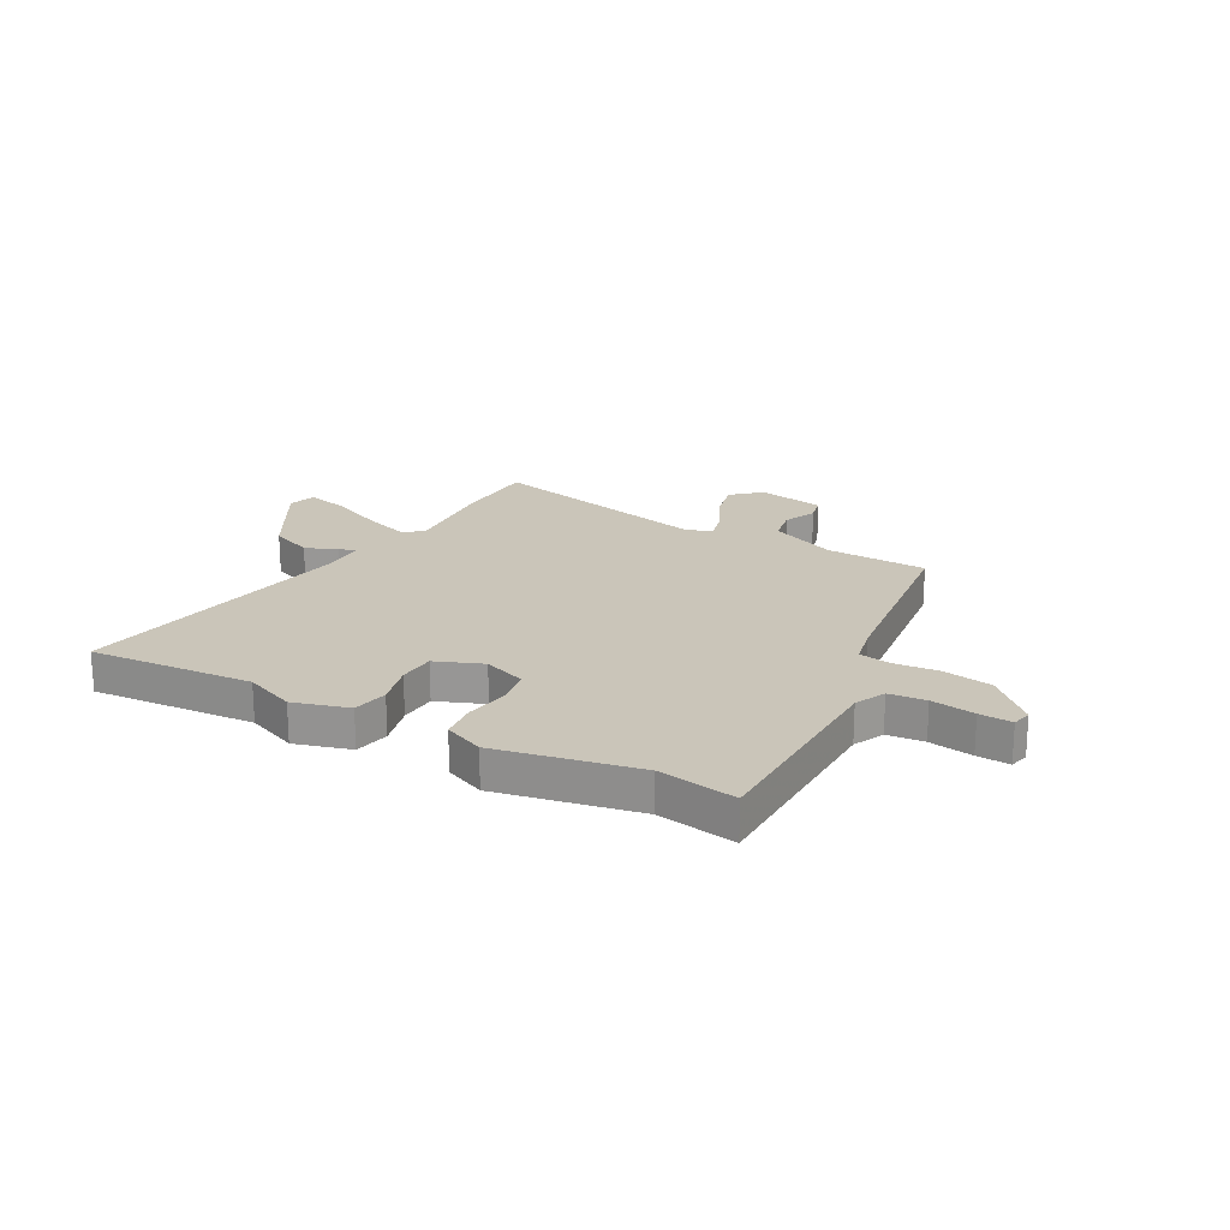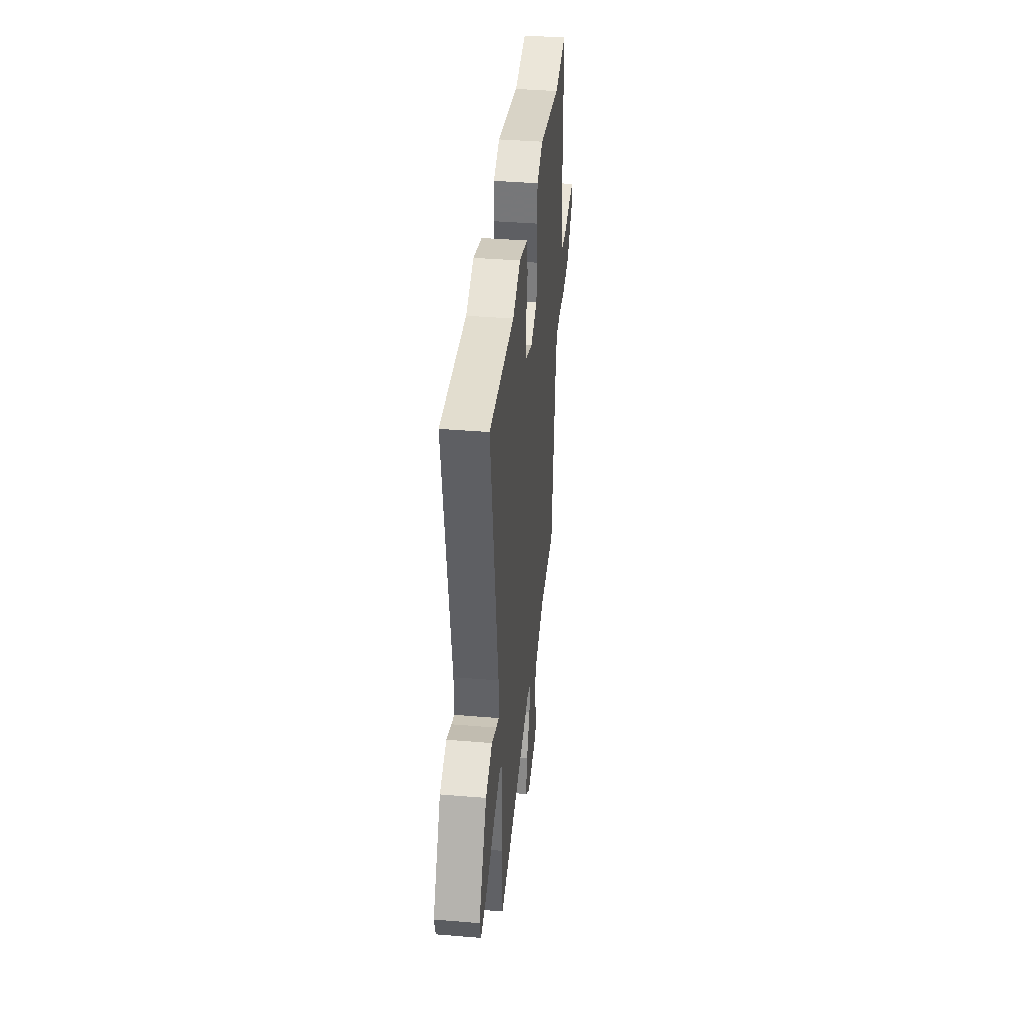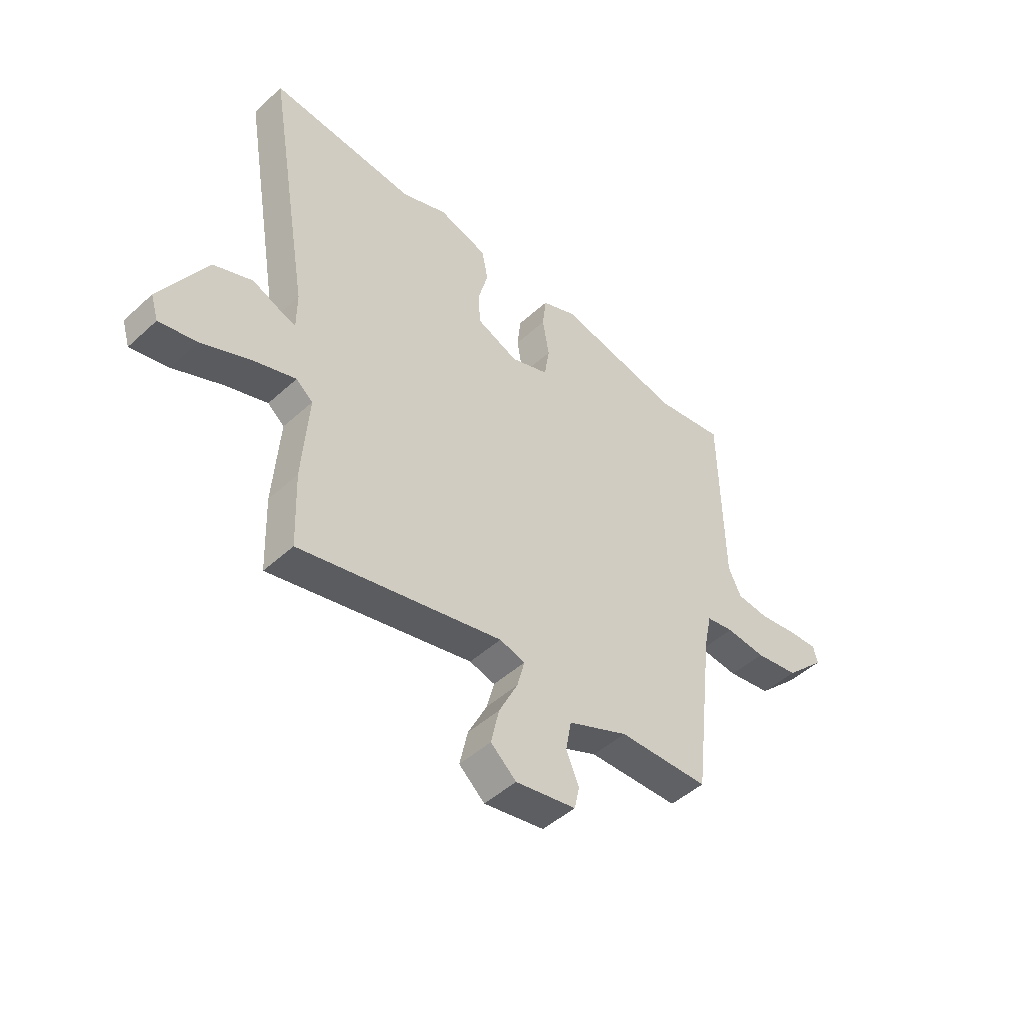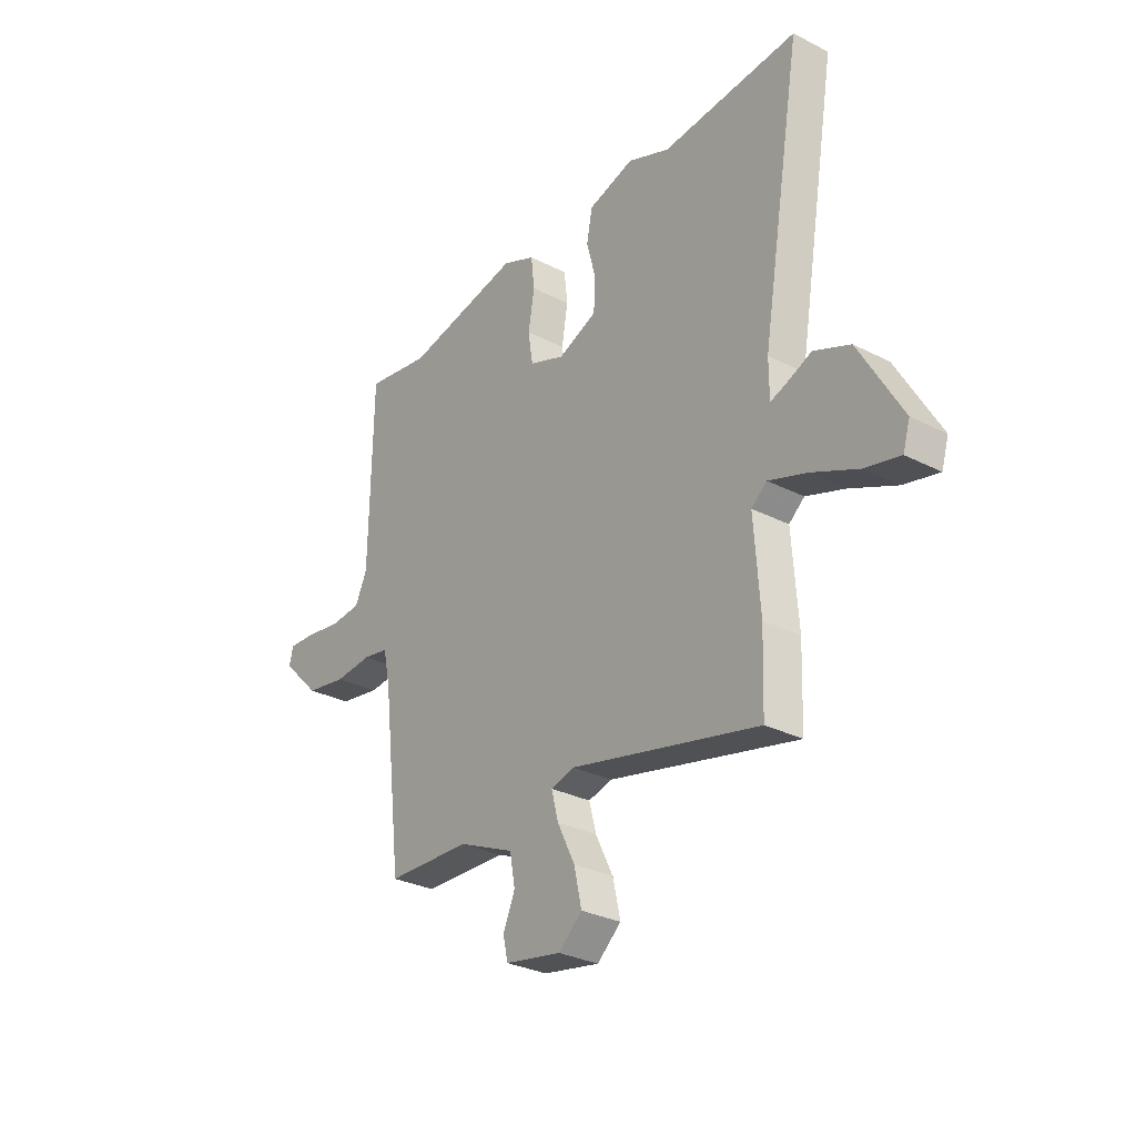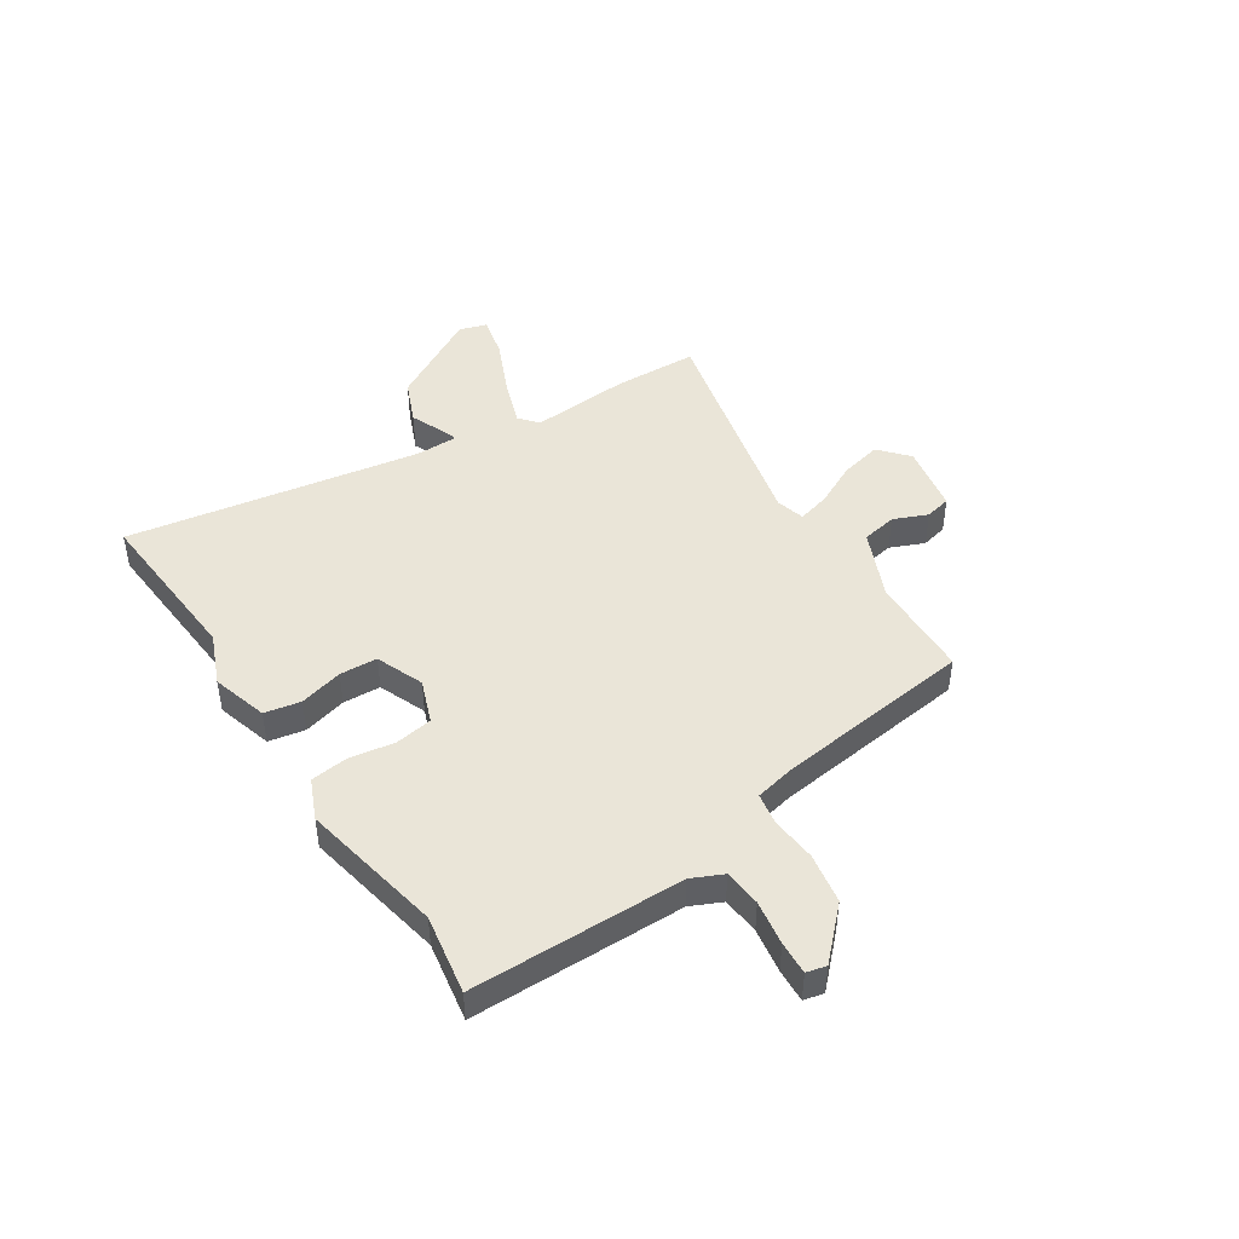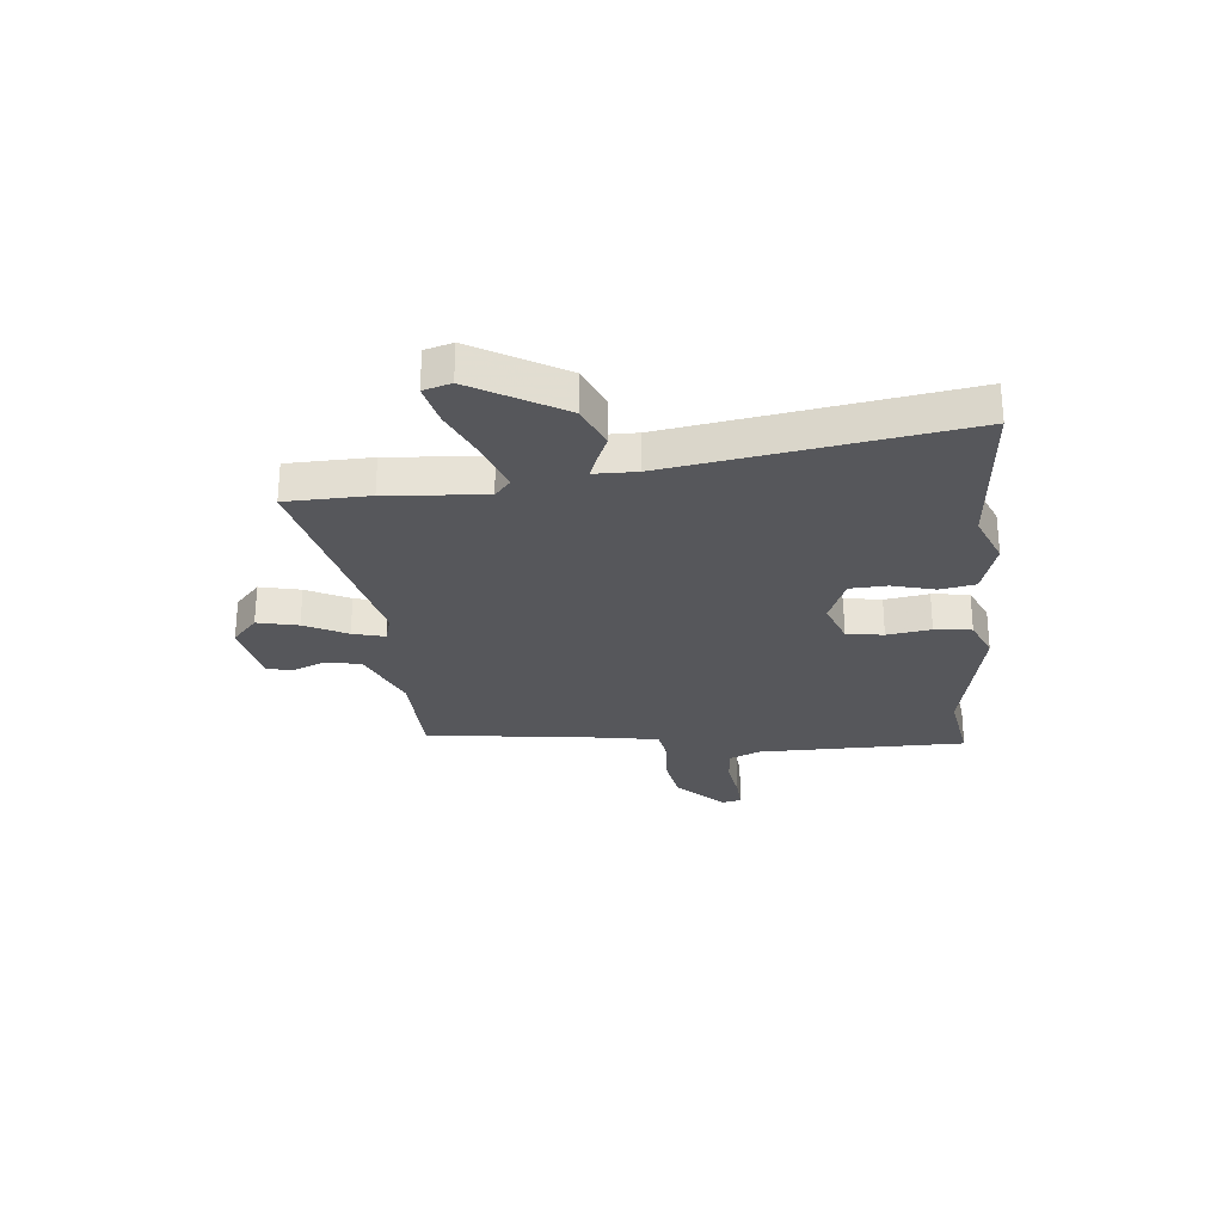
<metadata>
{"format":"obj","ext":"obj","renderer":"f3d","projection":"perspective","resolution":1024,"background":"white","views":[{"elev":20.7,"azim":28.6,"up":"+Y"},{"elev":38.6,"azim":-84.0,"up":"+Z"},{"elev":-48.0,"azim":-44.5,"up":"+Z"},{"elev":-30.2,"azim":-126.5,"up":"+Z"},{"elev":45.4,"azim":56.6,"up":"+Y"},{"elev":-27.2,"azim":-85.0,"up":"+Y"}]}
</metadata>
<code>
v 0.411 0.07 -0.522
v 0.219 0.07 -0.53
v 0.091 0.07 -0.587
v 0.079 0.07 -0.653
v 0.106 0.07 -0.716
v 0.095 0.07 -0.765
v -0.033 0.07 -0.79
v -0.087 0.07 -0.743
v -0.07 0.07 -0.666
v -0.03 0.07 -0.585
v -0.014 0.07 -0.524
v -0.068 0.07 -0.51
v -0.496 0.07 -0.613
v -0.502 0.07 -0.456
v -0.489 0.07 -0.27
v -0.524 0.07 -0.241
v -0.612 0.07 -0.272
v -0.716 0.07 -0.319
v -0.795 0.07 -0.338
v -0.811 0.07 -0.286
v -0.714 0.07 -0.115
v -0.632 0.07 -0.08
v -0.572 0.07 -0.105
v -0.539 0.07 -0.116
v -0.539 0.07 -0.036
v -0.632 0.07 0.509
v -0.322 0.07 0.488
v -0.226 0.07 0.528
v -0.121 0.07 0.498
v -0.108 0.07 0.431
v -0.129 0.07 0.35
v -0.125 0.07 0.28
v -0.036 0.07 0.245
v 0.045 0.07 0.276
v 0.056 0.07 0.346
v 0.042 0.07 0.429
v 0.05 0.07 0.499
v 0.125 0.07 0.532
v 0.391 0.07 0.481
v 0.539 0.07 0.507
v 0.545 0.07 0.112
v 0.572 0.07 0.054
v 0.642 0.07 0.048
v 0.725 0.07 0.062
v 0.787 0.07 0.066
v 0.796 0.07 0.029
v 0.709 0.07 -0.058
v 0.615 0.07 -0.075
v 0.53 0.07 -0.068
v 0.471 0.07 -0.079
v 0.455 0.07 -0.154
v 0.411 0 -0.522
v 0.219 0 -0.53
v 0.091 0 -0.587
v 0.079 0 -0.653
v 0.106 0 -0.716
v 0.095 0 -0.765
v -0.033 0 -0.79
v -0.087 0 -0.743
v -0.07 0 -0.666
v -0.03 0 -0.585
v -0.014 0 -0.524
v -0.068 0 -0.51
v -0.496 0 -0.613
v -0.502 0 -0.456
v -0.489 0 -0.27
v -0.524 0 -0.241
v -0.612 0 -0.272
v -0.716 0 -0.319
v -0.795 0 -0.338
v -0.811 0 -0.286
v -0.714 0 -0.115
v -0.632 0 -0.08
v -0.572 0 -0.105
v -0.539 0 -0.116
v -0.539 0 -0.036
v -0.632 0 0.509
v -0.322 0 0.488
v -0.226 0 0.528
v -0.121 0 0.498
v -0.108 0 0.431
v -0.129 0 0.35
v -0.125 0 0.28
v -0.036 0 0.245
v 0.045 0 0.276
v 0.056 0 0.346
v 0.042 0 0.429
v 0.05 0 0.499
v 0.125 0 0.532
v 0.391 0 0.481
v 0.539 0 0.507
v 0.545 0 0.112
v 0.572 0 0.054
v 0.642 0 0.048
v 0.725 0 0.062
v 0.787 0 0.066
v 0.796 0 0.029
v 0.709 0 -0.058
v 0.615 0 -0.075
v 0.53 0 -0.068
v 0.471 0 -0.079
v 0.455 0 -0.154
f 47 48 49
f 46 47 49
f 45 46 49
f 44 45 49
f 43 44 49
f 42 43 49 50
f 41 42 50
f 39 40 41 50
f 39 50 51
f 38 39 51
f 37 38 51
f 36 37 51
f 35 36 51
f 29 30 31
f 28 29 31
f 27 28 31
f 27 31 32
f 26 27 32
f 25 26 32
f 24 25 32 33
f 21 22 23
f 20 21 23
f 19 20 23
f 18 19 23
f 17 18 23
f 16 17 23 24
f 24 33 34
f 16 24 34
f 15 16 34
f 14 15 34
f 13 14 34
f 12 13 34
f 8 9 10
f 7 8 10
f 6 7 10
f 5 6 10
f 4 5 10
f 3 4 10 11
f 2 3 11
f 34 35 51
f 12 34 51
f 11 12 51
f 2 11 51
f 1 2 51
f 100 99 98
f 100 98 97
f 100 97 96
f 100 96 95
f 100 95 94
f 101 100 94 93
f 101 93 92
f 101 92 91 90
f 102 101 90
f 102 90 89
f 102 89 88
f 102 88 87
f 102 87 86
f 82 81 80
f 82 80 79
f 82 79 78
f 83 82 78
f 83 78 77
f 83 77 76
f 84 83 76 75
f 74 73 72
f 74 72 71
f 74 71 70
f 74 70 69
f 74 69 68
f 75 74 68 67
f 85 84 75
f 85 75 67
f 85 67 66
f 85 66 65
f 85 65 64
f 85 64 63
f 61 60 59
f 61 59 58
f 61 58 57
f 61 57 56
f 61 56 55
f 62 61 55 54
f 62 54 53
f 102 86 85
f 102 85 63
f 102 63 62
f 102 62 53
f 102 53 52
f 1 52 53 2
f 2 53 54 3
f 3 54 55 4
f 4 55 56 5
f 5 56 57 6
f 6 57 58 7
f 7 58 59 8
f 8 59 60 9
f 9 60 61 10
f 10 61 62 11
f 11 62 63 12
f 12 63 64 13
f 13 64 65 14
f 14 65 66 15
f 15 66 67 16
f 16 67 68 17
f 17 68 69 18
f 18 69 70 19
f 19 70 71 20
f 20 71 72 21
f 21 72 73 22
f 22 73 74 23
f 23 74 75 24
f 24 75 76 25
f 25 76 77 26
f 26 77 78 27
f 27 78 79 28
f 28 79 80 29
f 29 80 81 30
f 30 81 82 31
f 31 82 83 32
f 32 83 84 33
f 33 84 85 34
f 34 85 86 35
f 35 86 87 36
f 36 87 88 37
f 37 88 89 38
f 38 89 90 39
f 39 90 91 40
f 40 91 92 41
f 41 92 93 42
f 42 93 94 43
f 43 94 95 44
f 44 95 96 45
f 45 96 97 46
f 46 97 98 47
f 47 98 99 48
f 48 99 100 49
f 49 100 101 50
f 50 101 102 51
f 51 102 52 1

</code>
